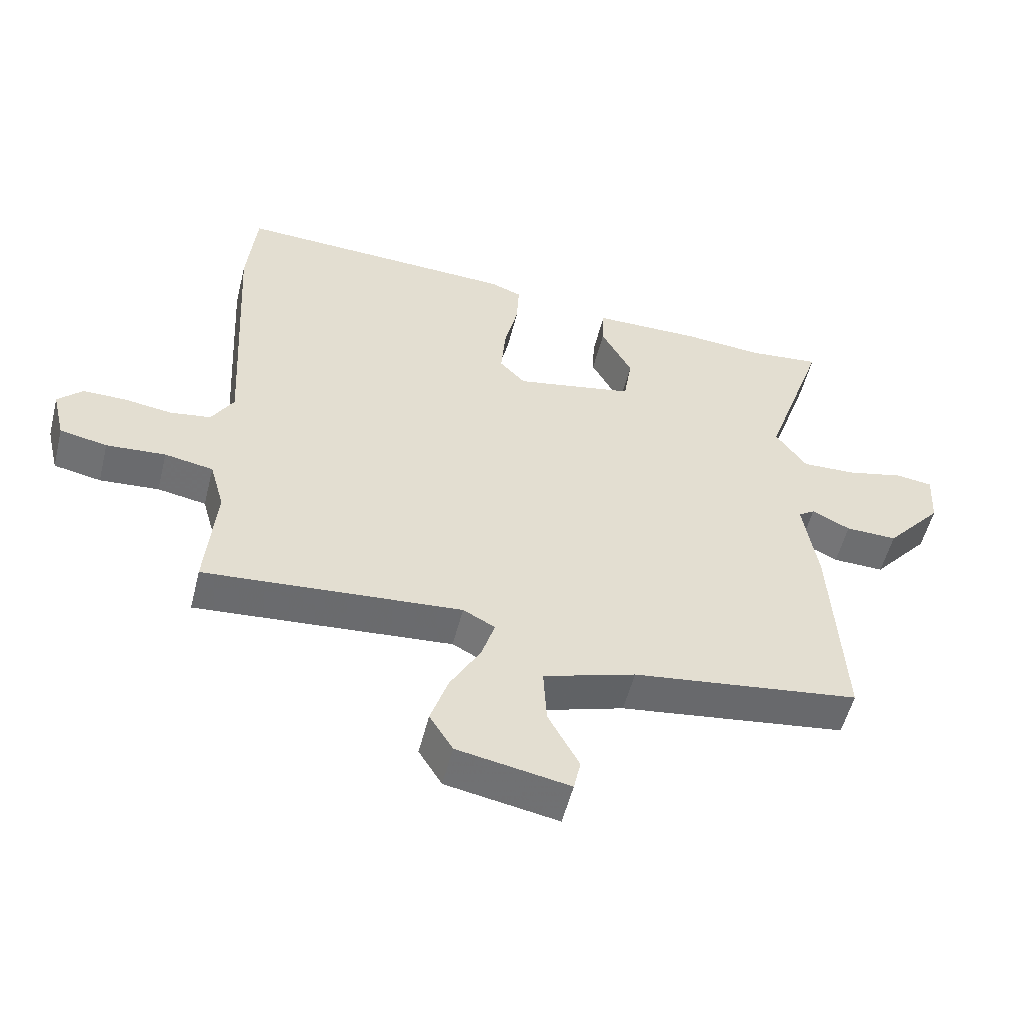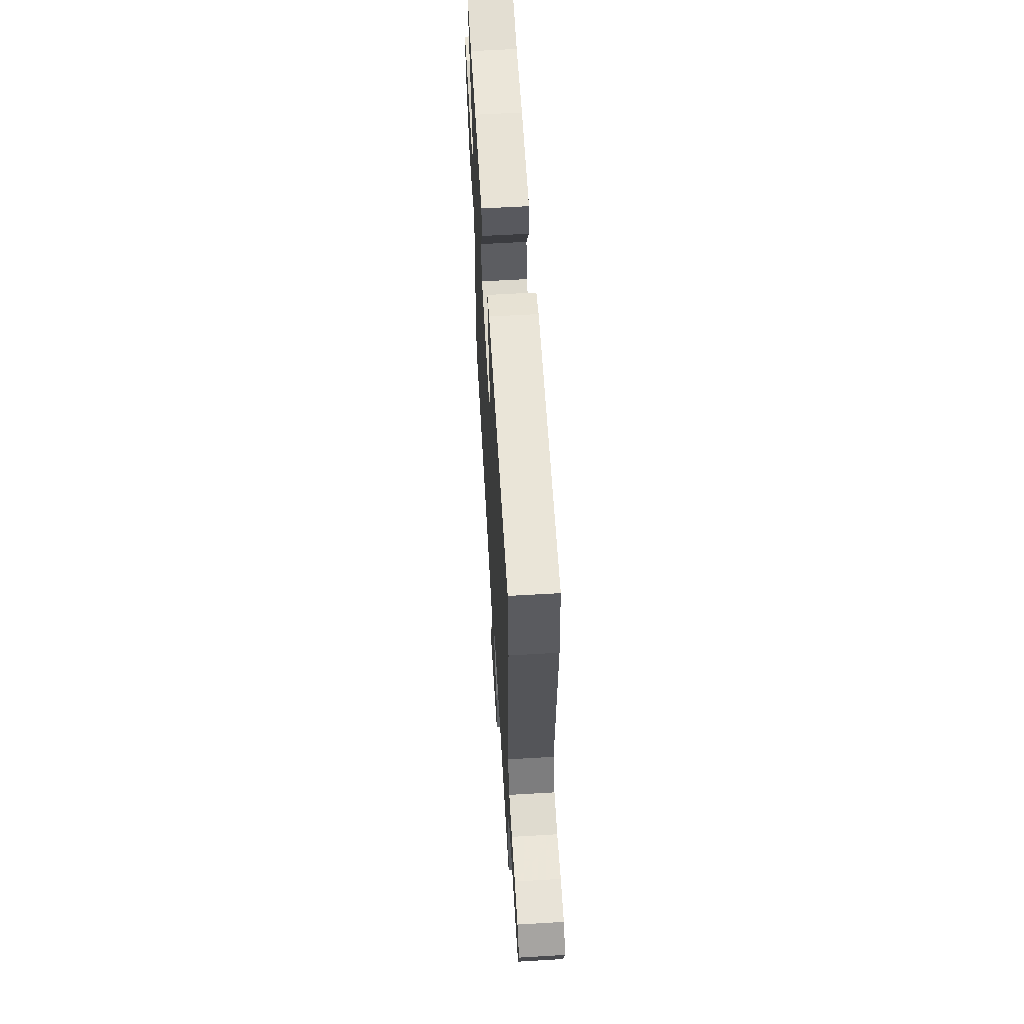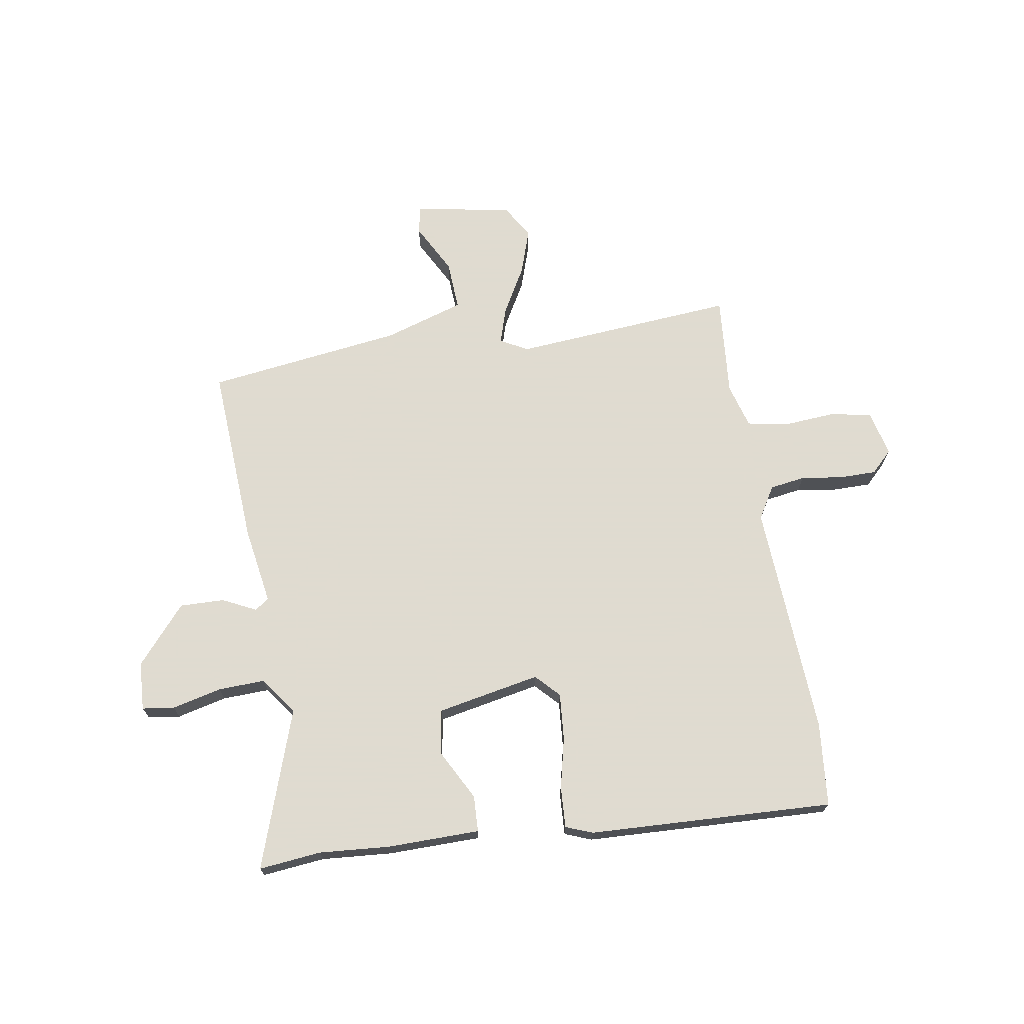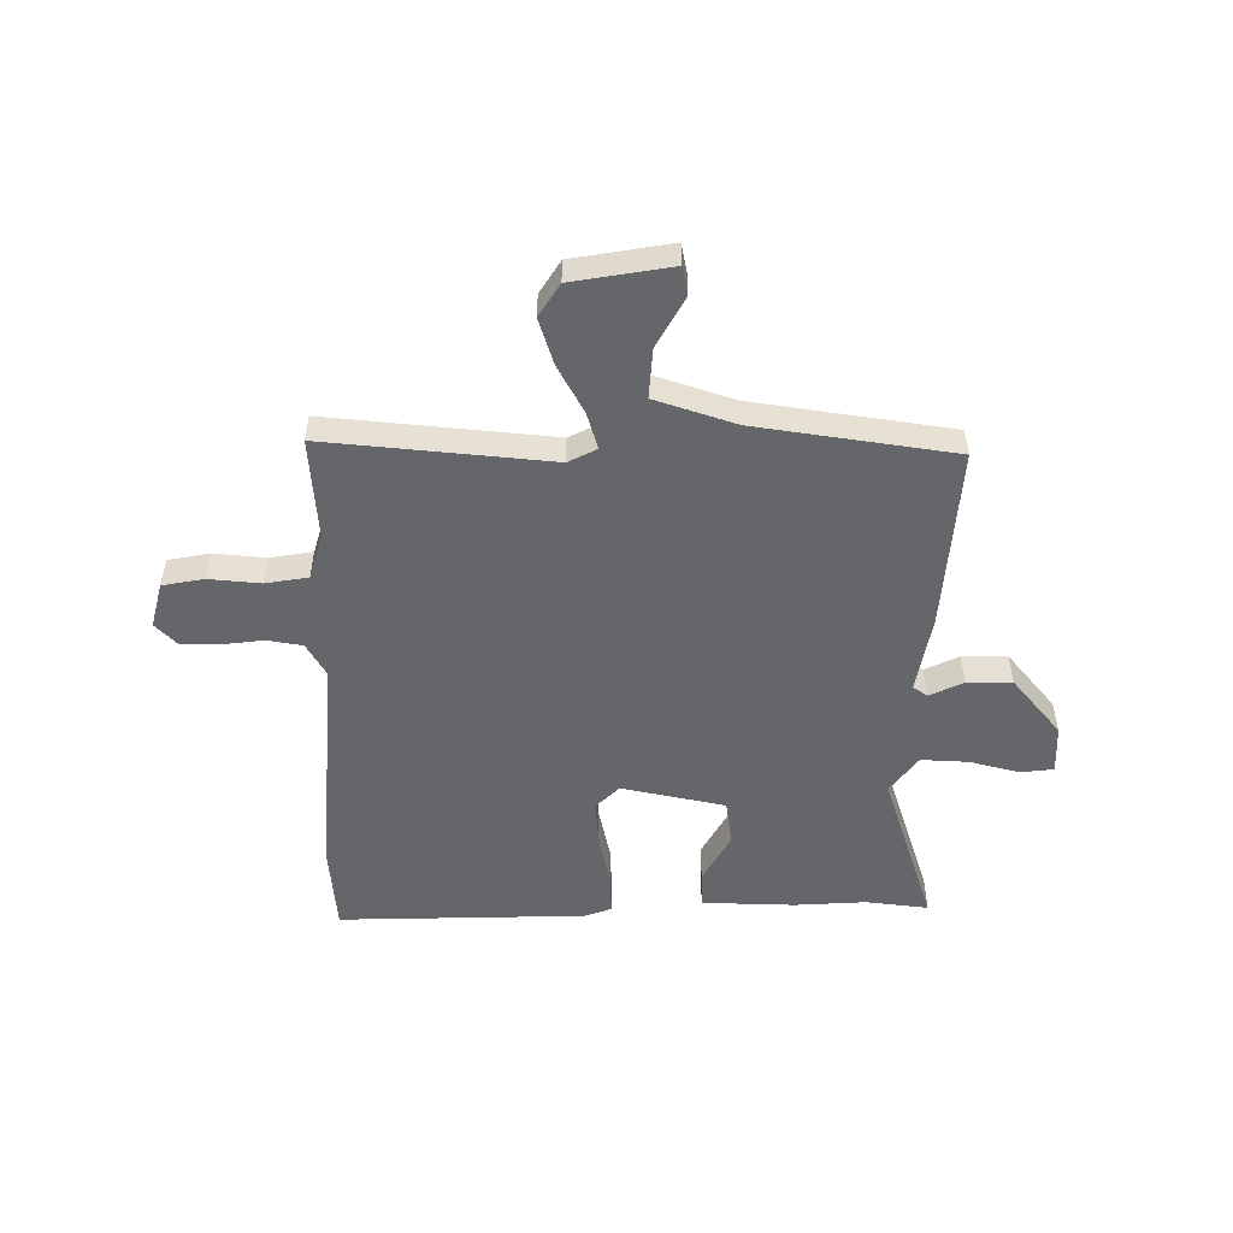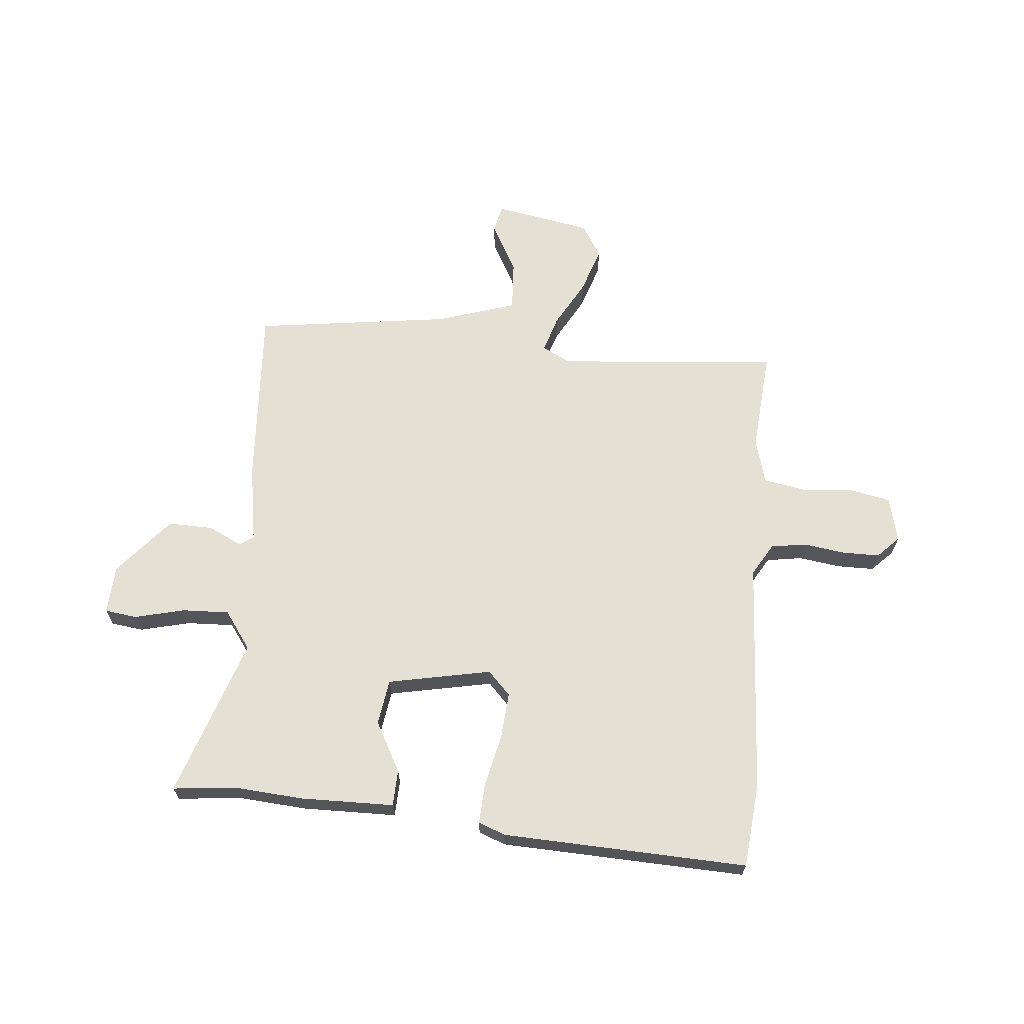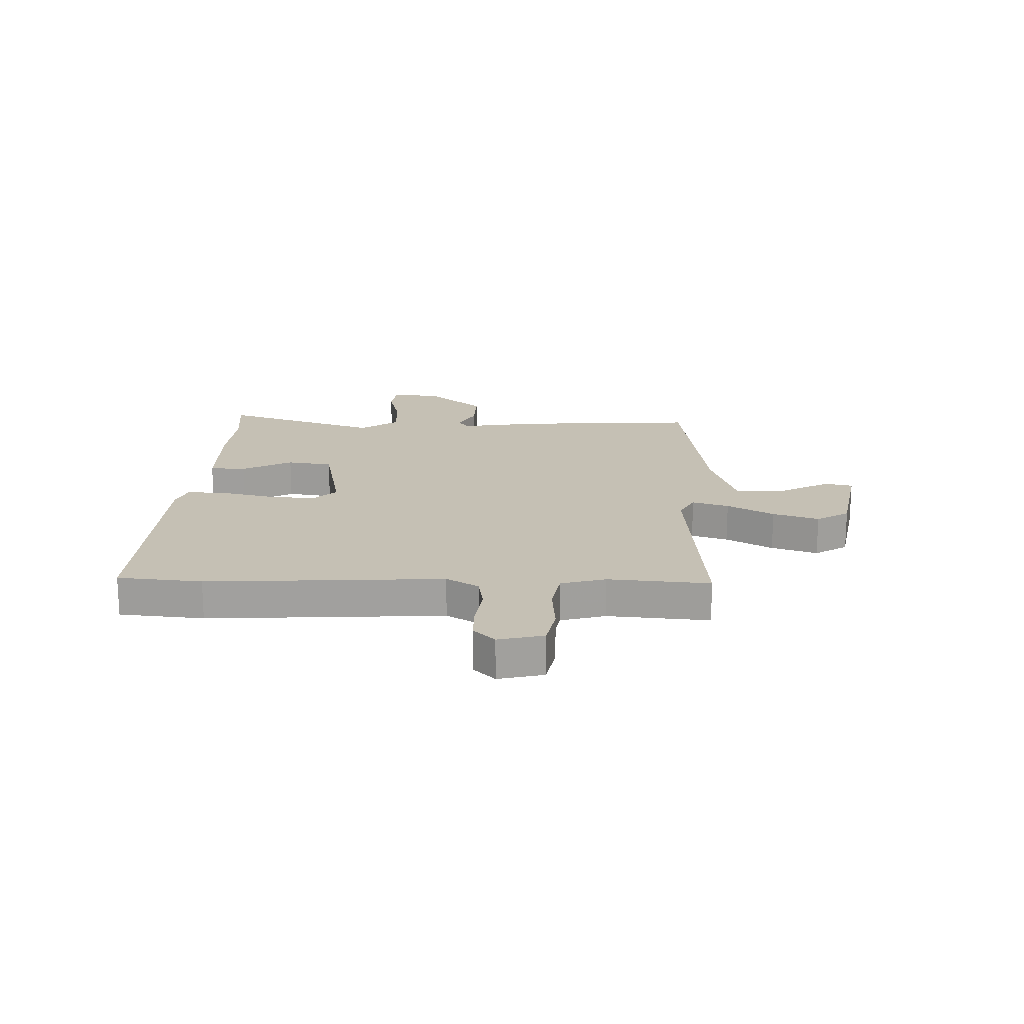
<metadata>
{"format":"obj","ext":"obj","renderer":"f3d","projection":"perspective","resolution":1024,"background":"white","views":[{"elev":-54.1,"azim":166.0,"up":"+Z"},{"elev":61.8,"azim":86.6,"up":"+Z"},{"elev":70.2,"azim":-9.3,"up":"+Y"},{"elev":-51.9,"azim":178.8,"up":"+Y"},{"elev":66.0,"azim":5.0,"up":"+Y"},{"elev":18.4,"azim":91.5,"up":"+Y"}]}
</metadata>
<code>
v -0.545 0.07 -0.488
v -0.526 0.07 -0.156
v -0.503 0.07 -0.013
v -0.529 0.07 0.005
v -0.59 0.07 -0.025
v -0.672 0.07 -0.027
v -0.762 0.07 0.078
v -0.767 0.07 0.167
v -0.708 0.07 0.175
v -0.617 0.07 0.153
v -0.531 0.07 0.15
v -0.482 0.07 0.219
v -0.581 0.07 0.509
v -0.467 0.07 0.497
v -0.338 0.07 0.507
v -0.168 0.07 0.505
v -0.165 0.07 0.439
v -0.214 0.07 0.347
v -0.201 0.07 0.264
v -0.012 0.07 0.227
v 0.029 0.07 0.27
v 0.022 0.07 0.355
v 0 0.07 0.45
v -0.004 0.07 0.524
v 0.045 0.07 0.543
v 0.494 0.07 0.562
v 0.509 0.07 0.408
v 0.485 0.07 -0.023
v 0.52 0.07 -0.082
v 0.585 0.07 -0.092
v 0.661 0.07 -0.081
v 0.729 0.07 -0.081
v 0.768 0.07 -0.12
v 0.748 0.07 -0.203
v 0.673 0.07 -0.218
v 0.579 0.07 -0.211
v 0.502 0.07 -0.225
v 0.479 0.07 -0.307
v 0.495 0.07 -0.493
v 0.087 0.07 -0.46
v 0.036 0.07 -0.487
v 0.057 0.07 -0.554
v 0.105 0.07 -0.639
v 0.133 0.07 -0.723
v 0.096 0.07 -0.783
v -0.082 0.07 -0.816
v -0.093 0.07 -0.765
v -0.044 0.07 -0.673
v -0.039 0.07 -0.582
v -0.185 0.07 -0.536
v -0.545 0 -0.488
v -0.526 0 -0.156
v -0.503 0 -0.013
v -0.529 0 0.005
v -0.59 0 -0.025
v -0.672 0 -0.027
v -0.762 0 0.078
v -0.767 0 0.167
v -0.708 0 0.175
v -0.617 0 0.153
v -0.531 0 0.15
v -0.482 0 0.219
v -0.581 0 0.509
v -0.467 0 0.497
v -0.338 0 0.507
v -0.168 0 0.505
v -0.165 0 0.439
v -0.214 0 0.347
v -0.201 0 0.264
v -0.012 0 0.227
v 0.029 0 0.27
v 0.022 0 0.355
v 0 0 0.45
v -0.004 0 0.524
v 0.045 0 0.543
v 0.494 0 0.562
v 0.509 0 0.408
v 0.485 0 -0.023
v 0.52 0 -0.082
v 0.585 0 -0.092
v 0.661 0 -0.081
v 0.729 0 -0.081
v 0.768 0 -0.12
v 0.748 0 -0.203
v 0.673 0 -0.218
v 0.579 0 -0.211
v 0.502 0 -0.225
v 0.479 0 -0.307
v 0.495 0 -0.493
v 0.087 0 -0.46
v 0.036 0 -0.487
v 0.057 0 -0.554
v 0.105 0 -0.639
v 0.133 0 -0.723
v 0.096 0 -0.783
v -0.082 0 -0.816
v -0.093 0 -0.765
v -0.044 0 -0.673
v -0.039 0 -0.582
v -0.185 0 -0.536
f 46 47 48
f 45 46 48
f 44 45 48
f 43 44 48
f 42 43 48
f 41 42 48 49
f 38 39 40
f 37 38 40
f 37 40 41
f 34 35 36
f 33 34 36
f 32 33 36
f 31 32 36
f 30 31 36
f 29 30 36 37
f 28 29 37 41
f 26 27 28
f 25 26 28
f 24 25 28
f 23 24 28
f 22 23 28
f 21 22 28
f 20 21 28 41
f 16 17 18
f 15 16 18
f 14 15 18
f 14 18 19
f 13 14 19
f 12 13 19
f 41 49 50
f 20 41 50
f 19 20 50
f 12 19 50
f 11 12 50
f 8 9 10
f 7 8 10
f 6 7 10
f 5 6 10
f 4 5 10
f 1 2 3
f 50 1 3
f 11 50 3
f 3 4 10 11
f 98 97 96
f 98 96 95
f 98 95 94
f 98 94 93
f 98 93 92
f 99 98 92 91
f 90 89 88
f 90 88 87
f 91 90 87
f 86 85 84
f 86 84 83
f 86 83 82
f 86 82 81
f 86 81 80
f 87 86 80 79
f 91 87 79 78
f 78 77 76
f 78 76 75
f 78 75 74
f 78 74 73
f 78 73 72
f 78 72 71
f 91 78 71 70
f 68 67 66
f 68 66 65
f 68 65 64
f 69 68 64
f 69 64 63
f 69 63 62
f 100 99 91
f 100 91 70
f 100 70 69
f 100 69 62
f 100 62 61
f 60 59 58
f 60 58 57
f 60 57 56
f 60 56 55
f 60 55 54
f 53 52 51
f 53 51 100
f 53 100 61
f 61 60 54 53
f 1 51 52 2
f 2 52 53 3
f 3 53 54 4
f 4 54 55 5
f 5 55 56 6
f 6 56 57 7
f 7 57 58 8
f 8 58 59 9
f 9 59 60 10
f 10 60 61 11
f 11 61 62 12
f 12 62 63 13
f 13 63 64 14
f 14 64 65 15
f 15 65 66 16
f 16 66 67 17
f 17 67 68 18
f 18 68 69 19
f 19 69 70 20
f 20 70 71 21
f 21 71 72 22
f 22 72 73 23
f 23 73 74 24
f 24 74 75 25
f 25 75 76 26
f 26 76 77 27
f 27 77 78 28
f 28 78 79 29
f 29 79 80 30
f 30 80 81 31
f 31 81 82 32
f 32 82 83 33
f 33 83 84 34
f 34 84 85 35
f 35 85 86 36
f 36 86 87 37
f 37 87 88 38
f 38 88 89 39
f 39 89 90 40
f 40 90 91 41
f 41 91 92 42
f 42 92 93 43
f 43 93 94 44
f 44 94 95 45
f 45 95 96 46
f 46 96 97 47
f 47 97 98 48
f 48 98 99 49
f 49 99 100 50
f 50 100 51 1

</code>
